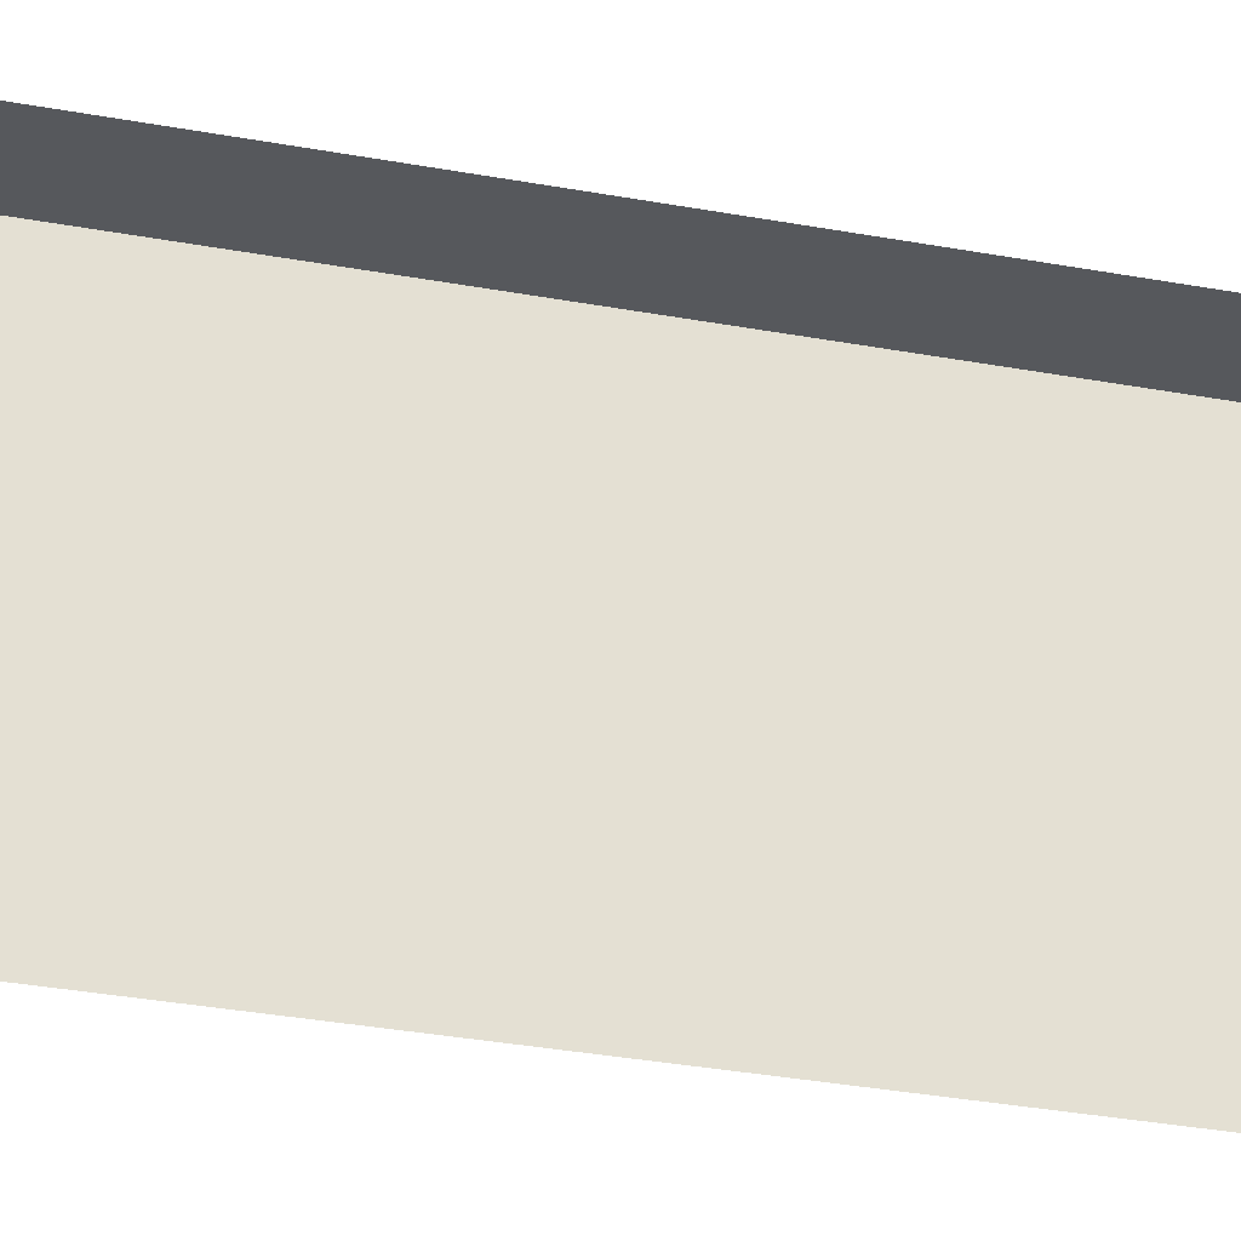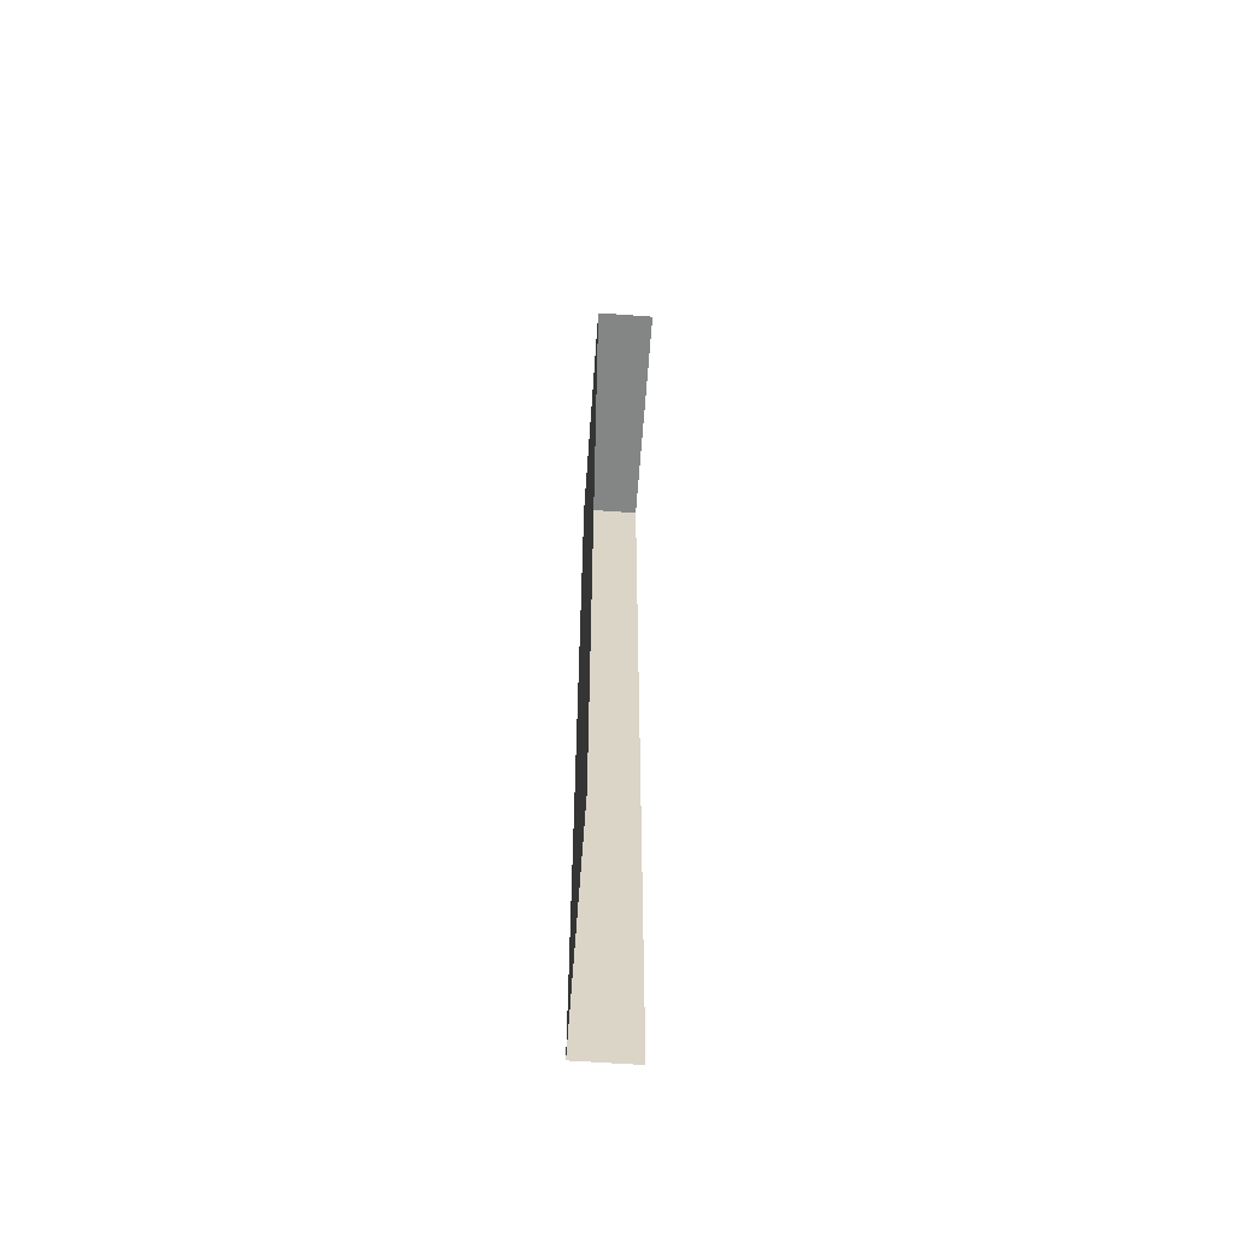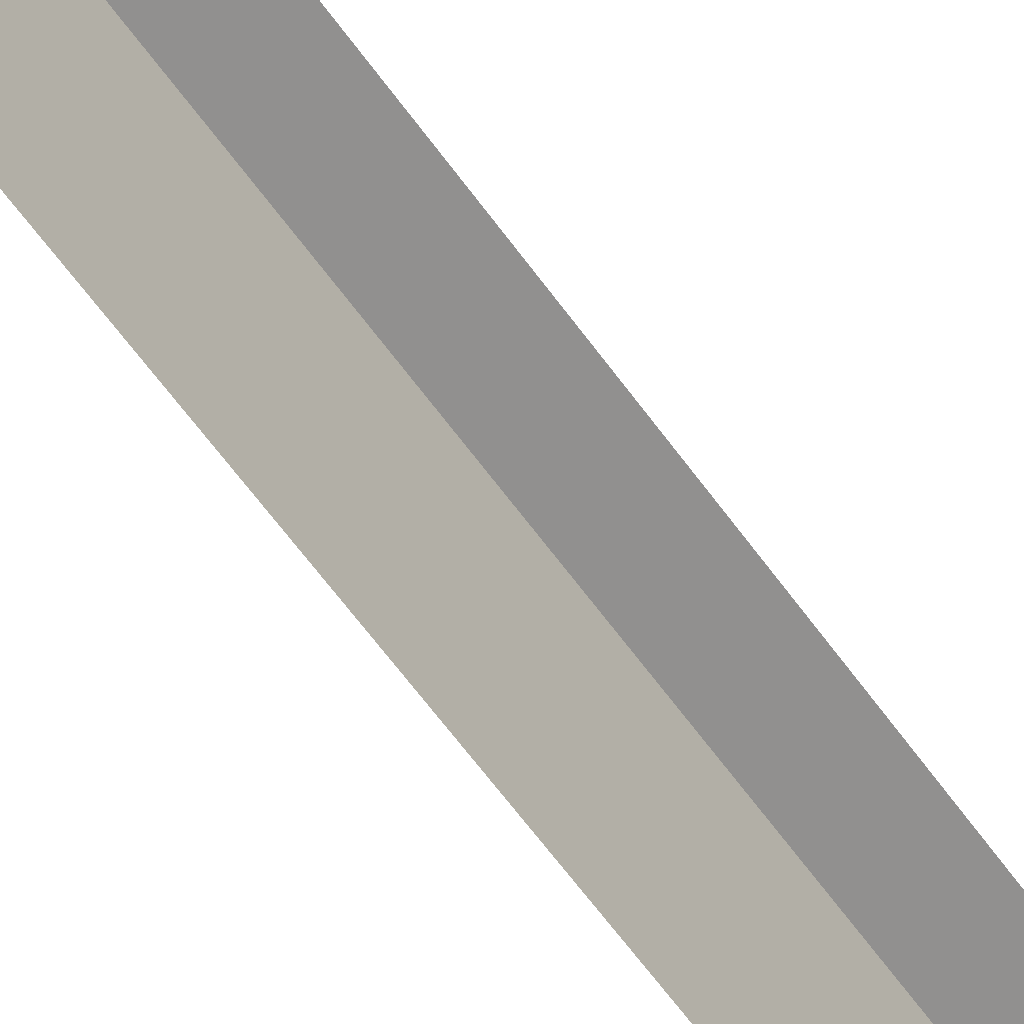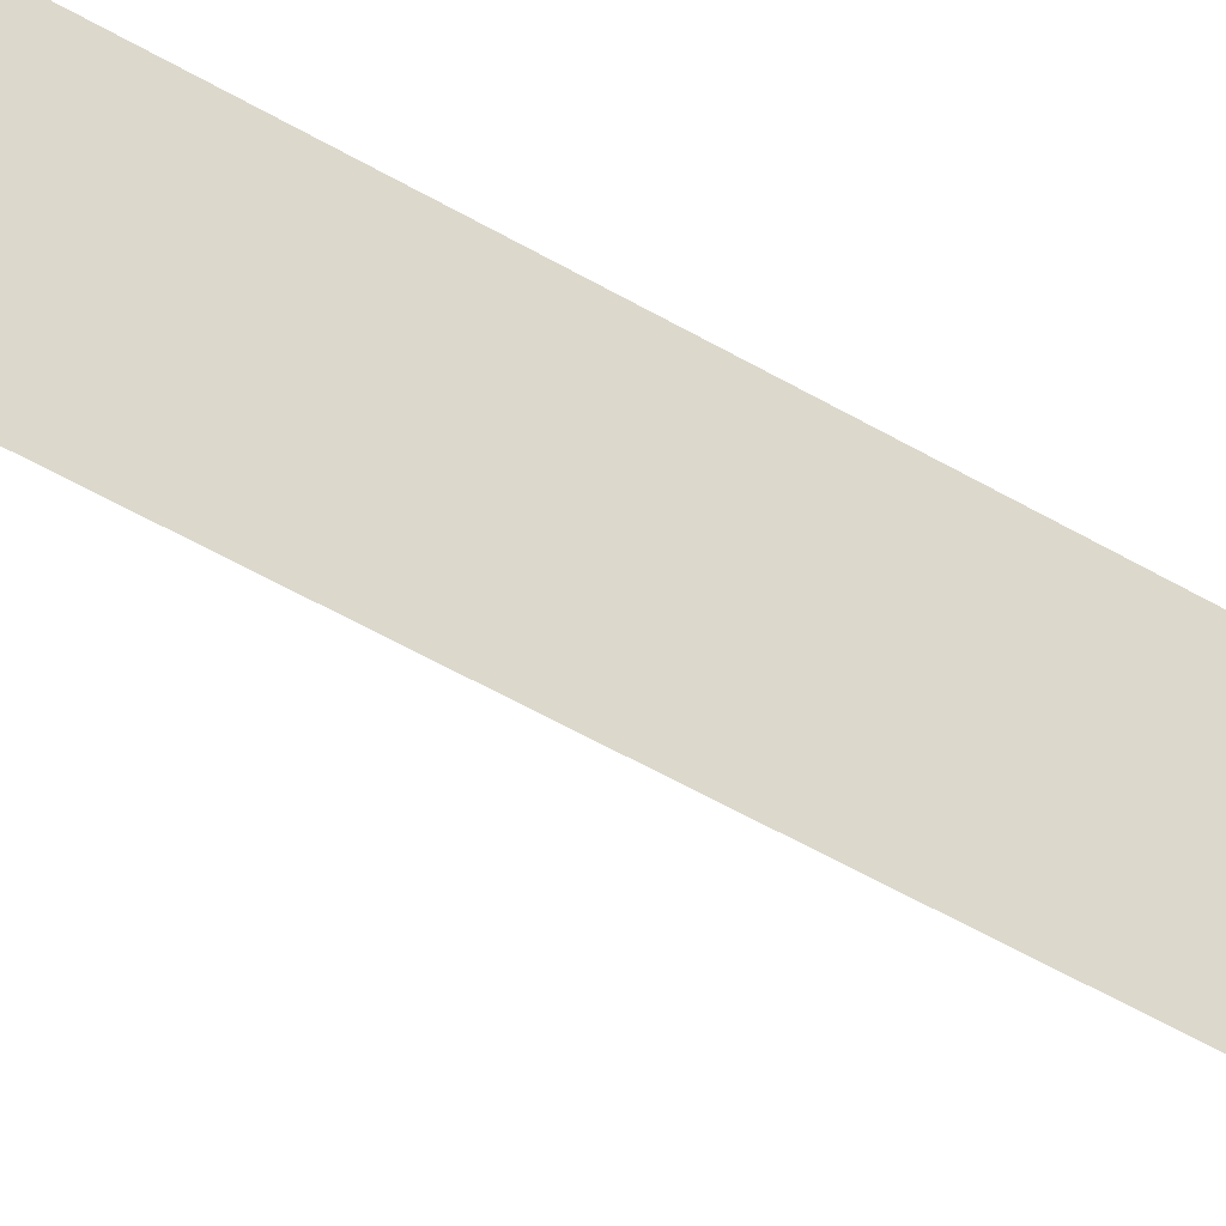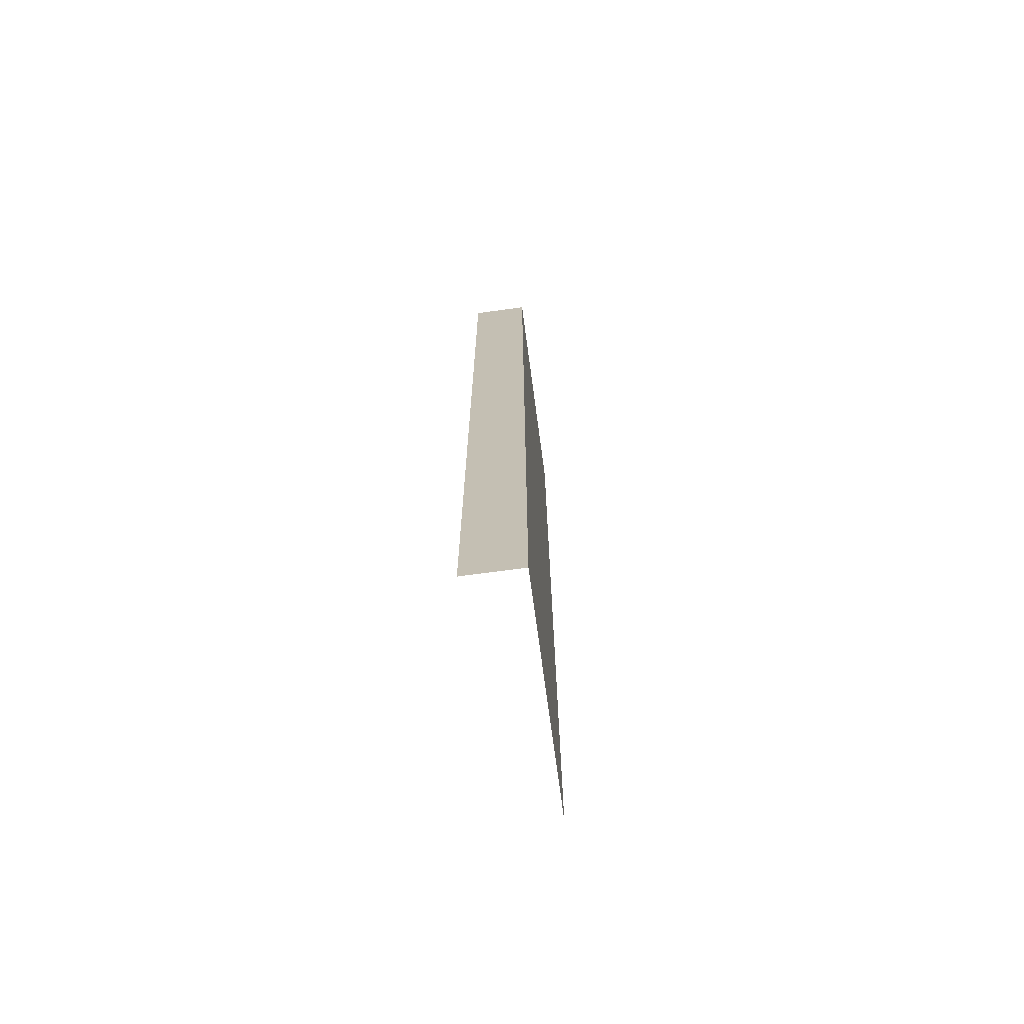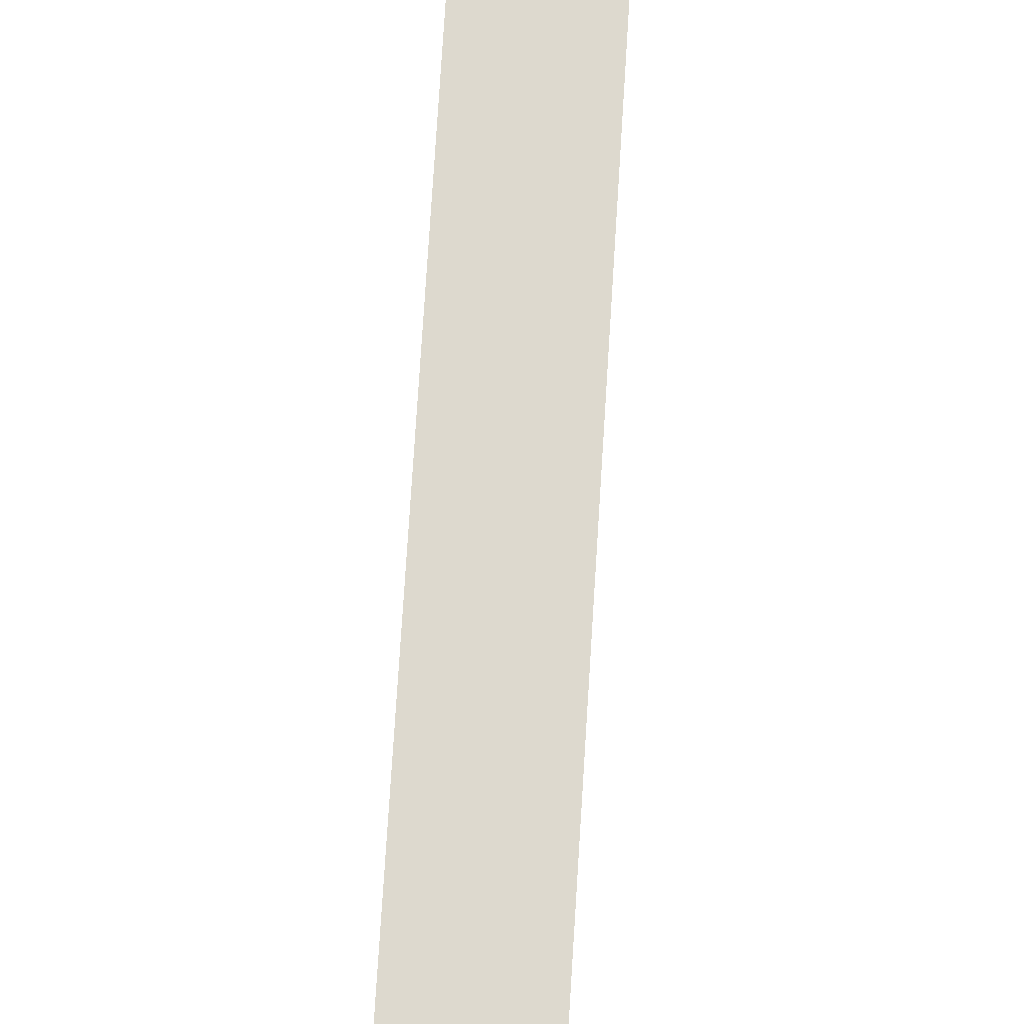
<metadata>
{"format":"obj","ext":"obj","renderer":"f3d","projection":"perspective","resolution":1024,"background":"white","views":[{"elev":-28.0,"azim":-106.5,"up":"+Z"},{"elev":-61.6,"azim":175.8,"up":"+Y"},{"elev":-65.7,"azim":-143.6,"up":"+Z"},{"elev":-56.8,"azim":59.0,"up":"+Z"},{"elev":-70.3,"azim":7.7,"up":"+Y"},{"elev":71.7,"azim":-176.5,"up":"+Z"}]}
</metadata>
<code>
g pb_Mesh402480
v 1.273e-05 14 4
v 1.288e-05 14 -6.618e-07
v -1.422e-06 -2 -4.336e-07
v -1.577e-06 -2 4
v -1.422e-06 -2 -4.336e-07
v -1.577e-06 -2 4
v 1.288e-05 14 -6.618e-07
v 1.273e-05 14 4
v -1 -2 4
v 1.273e-05 14 4
v -1.577e-06 -2 4
v -1 14 4
v -1 14 4
v 1.288e-05 14 -6.618e-07
v 1.273e-05 14 4
v -1 14 -1.615e-06
g pb_Mesh402480_0
f 3 2 1
f 4 3 1
f 7 6 5
f 7 8 6
f 11 10 9
f 10 12 9
f 15 14 13
f 14 16 13

</code>
